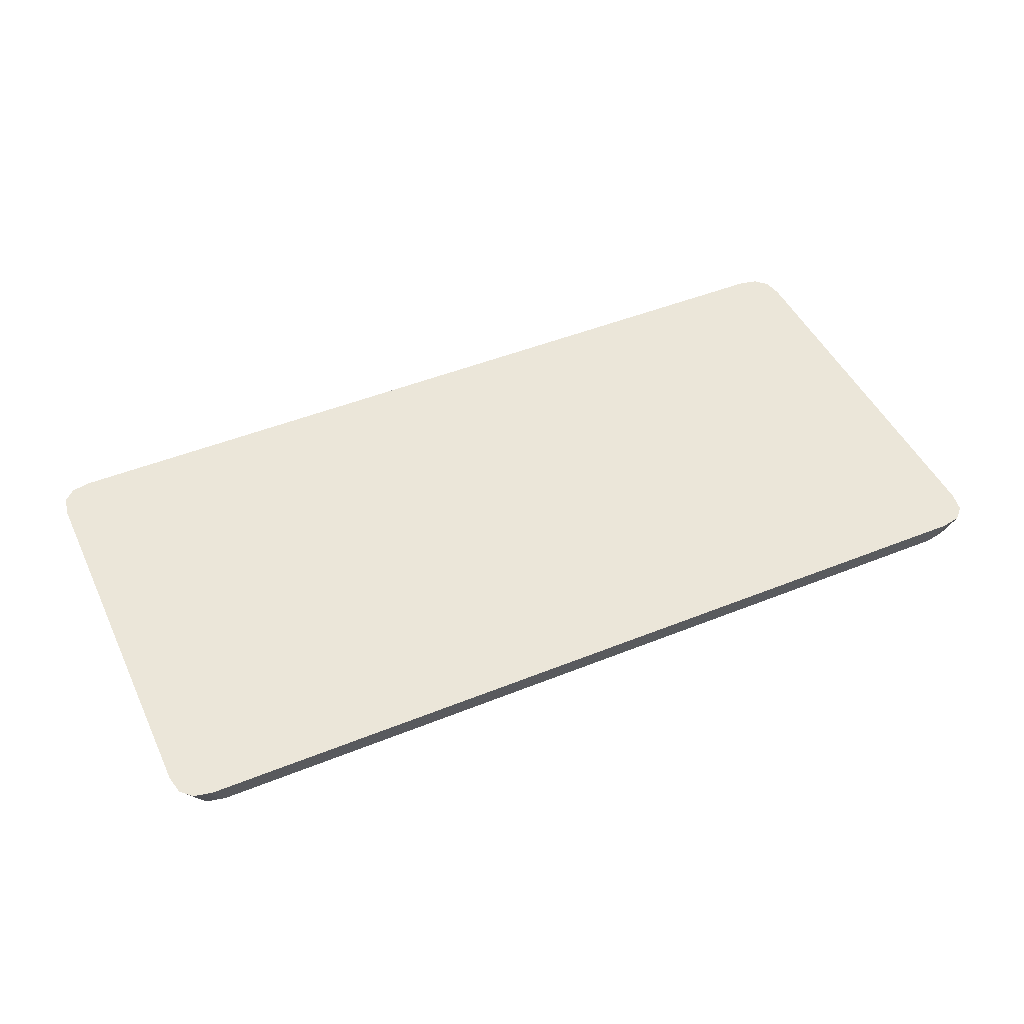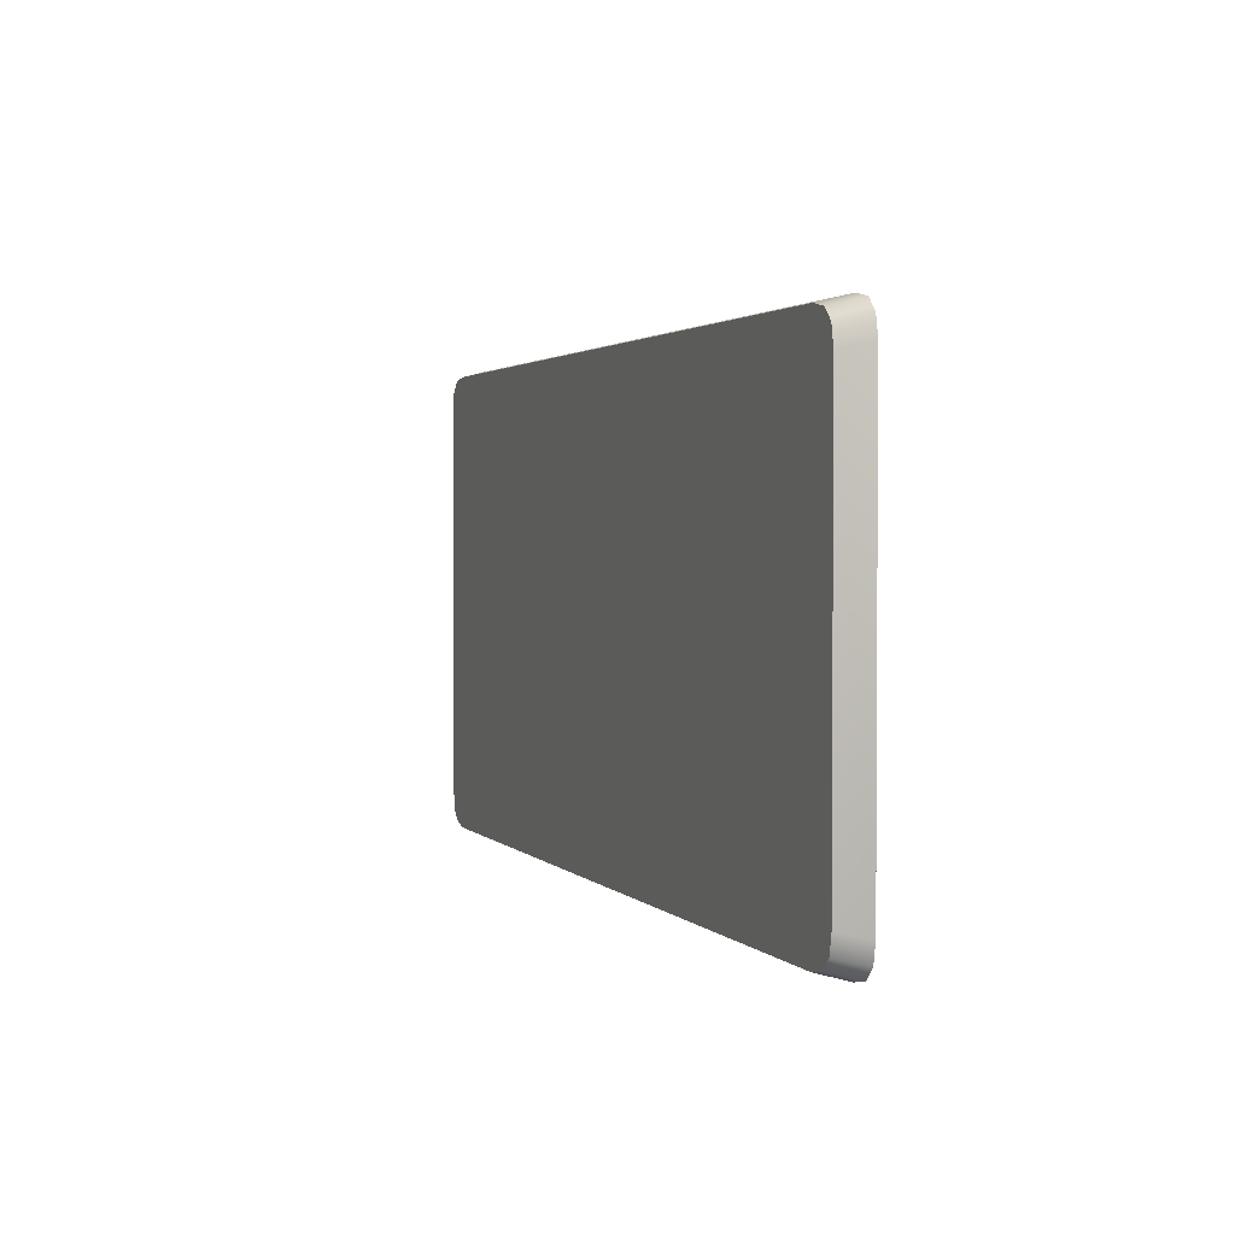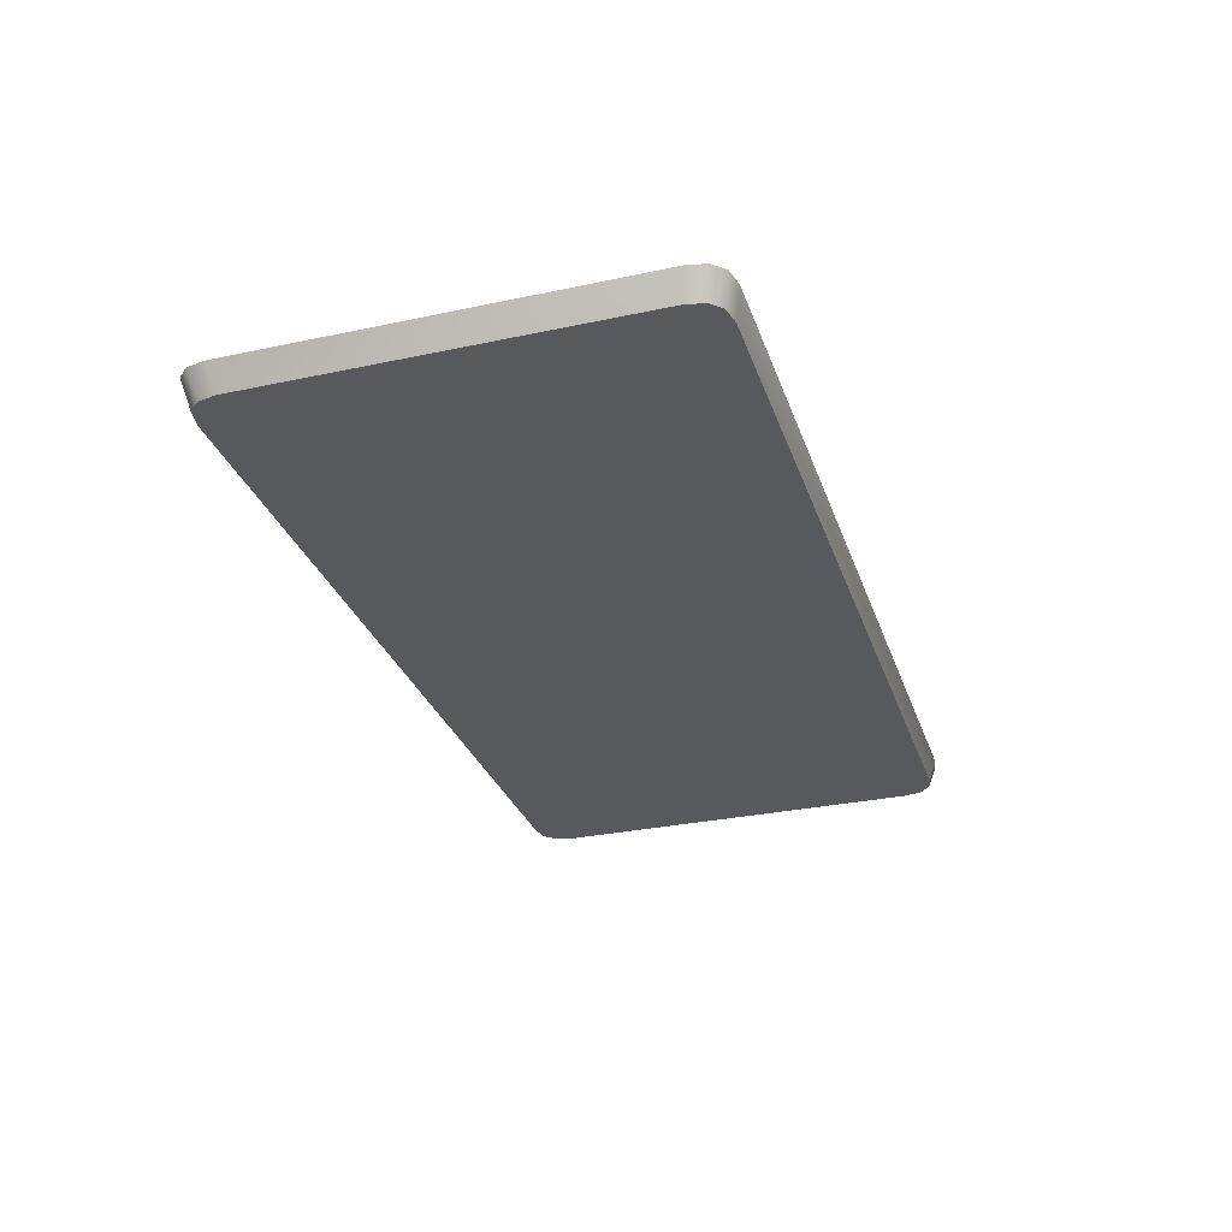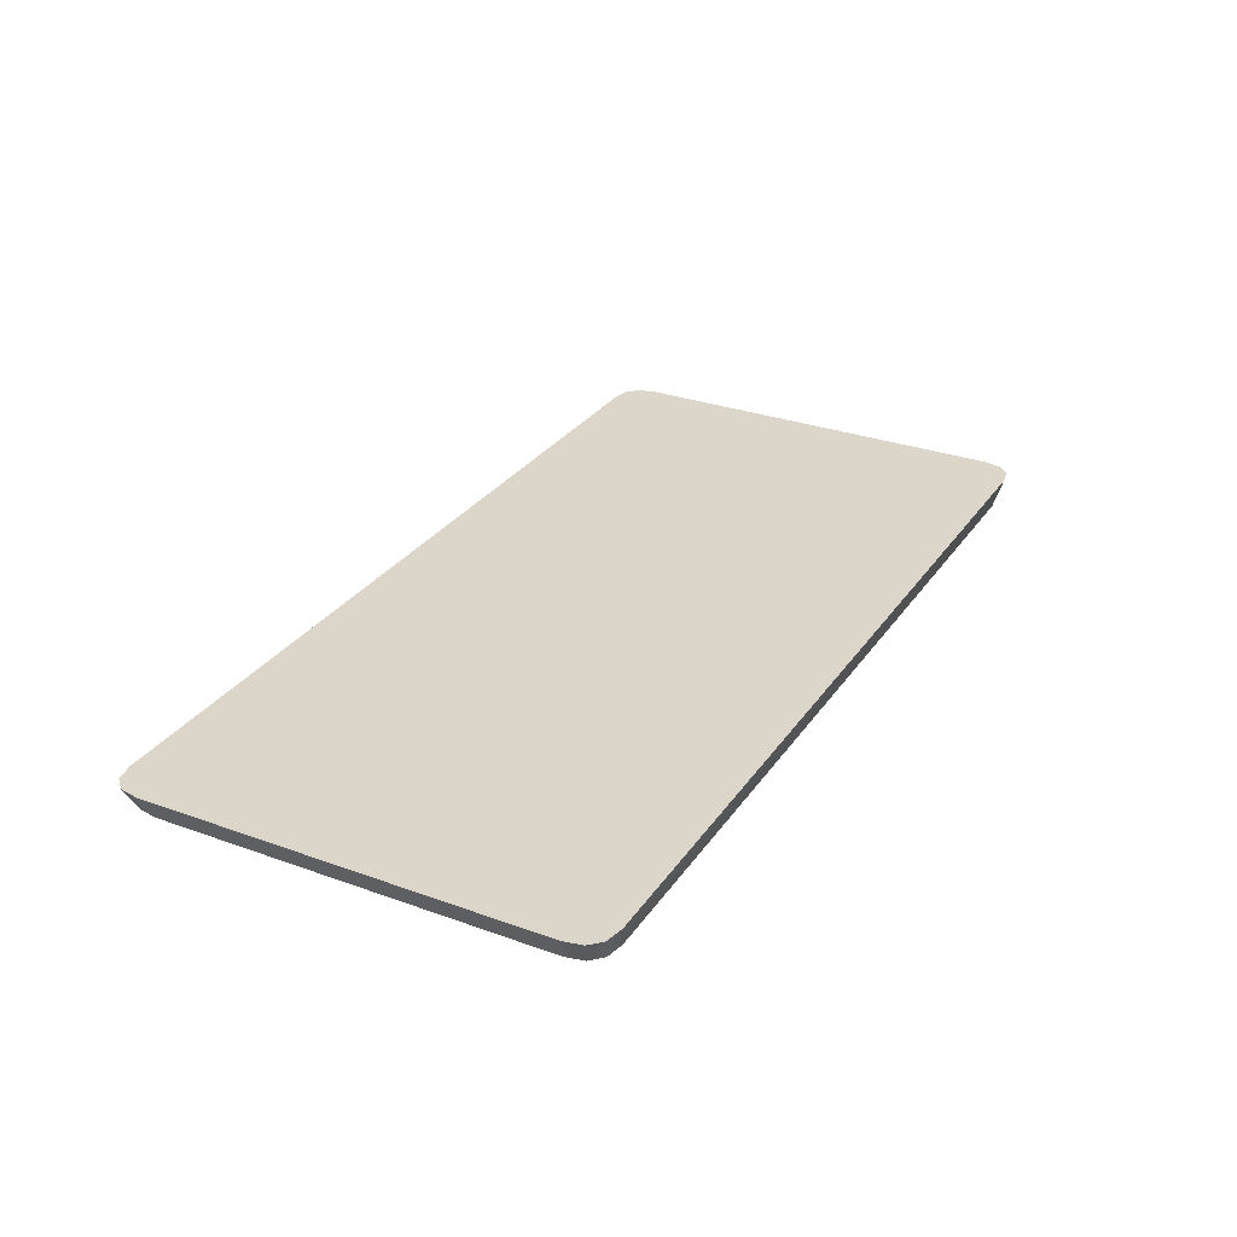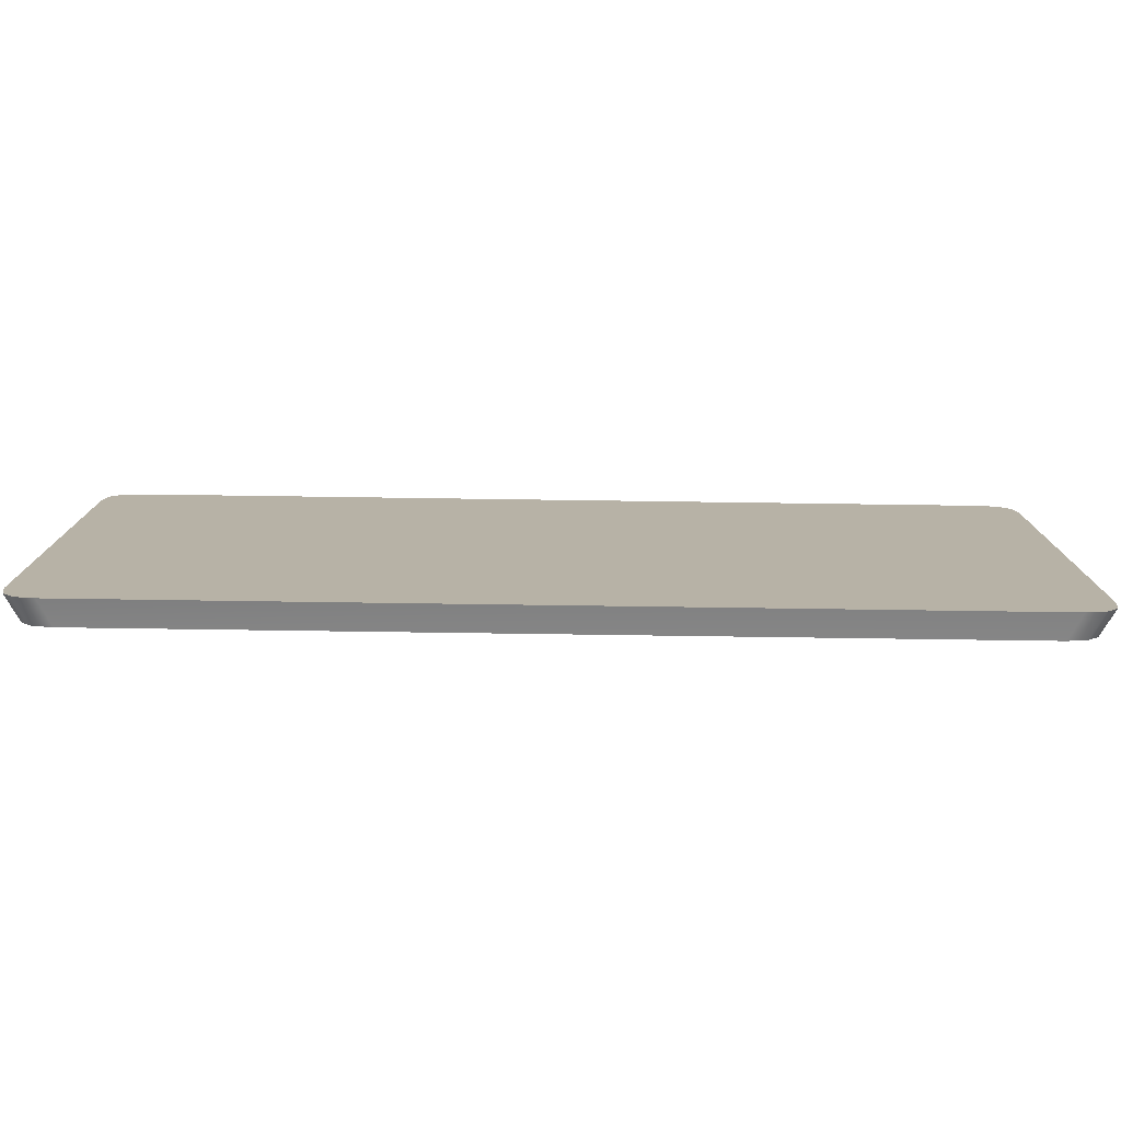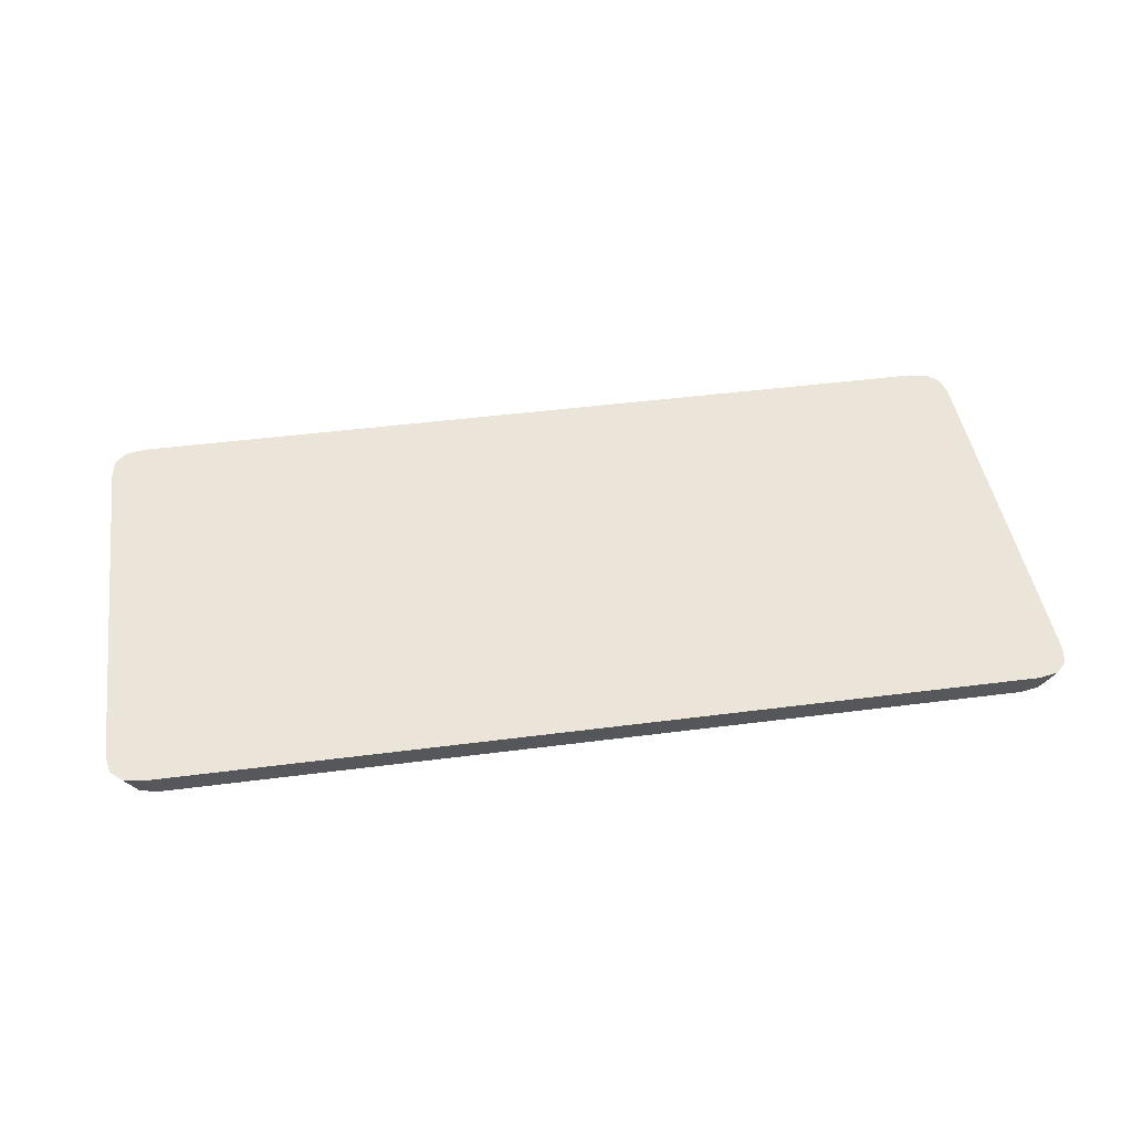
<metadata>
{"format":"obj","ext":"obj","renderer":"f3d","projection":"perspective","resolution":1024,"background":"white","views":[{"elev":47.2,"azim":155.5,"up":"+Z"},{"elev":2.1,"azim":-110.0,"up":"+Y"},{"elev":-30.0,"azim":107.3,"up":"+Z"},{"elev":29.7,"azim":-62.0,"up":"+Z"},{"elev":-77.7,"azim":-0.8,"up":"+Y"},{"elev":45.1,"azim":-8.5,"up":"+Z"}]}
</metadata>
<code>
o plate
v -6.151 2.892 0.6178
v -6.348 2.499 0.6178
v -6.299 2.744 0.6178
v -6.299 -2.836 0.6178
v -5.906 -3.032 0.6178
v -6.151 -2.983 0.6178
v -6.348 2.499 0.6178
v -5.906 -3.032 0.6178
v -6.299 -2.836 0.6178
v 5.156 2.941 0.6178
v -5.906 -3.032 0.6178
v -6.348 2.499 0.6178
v 5.156 2.941 0.6178
v -6.348 2.499 0.6178
v -6.151 2.892 0.6178
v 5.156 2.941 0.6178
v -6.151 2.892 0.6178
v -5.906 2.941 0.6178
v -6.348 2.499 0.6178
v -6.299 -2.836 0.6178
v -6.348 -2.59 0.6178
v -5.906 -3.032 0.6178
v 5.402 -2.983 0.6178
v 5.156 -3.032 0.6178
v -5.906 -3.032 0.6178
v 5.598 -2.59 0.6178
v 5.402 -2.983 0.6178
v 5.156 2.941 0.6178
v 5.598 -2.59 0.6178
v -5.906 -3.032 0.6178
v 5.549 2.744 0.6178
v 5.598 -2.59 0.6178
v 5.156 2.941 0.6178
v 5.549 2.744 0.6178
v 5.156 2.941 0.6178
v 5.402 2.892 0.6178
v 5.598 2.499 0.6178
v 5.598 -2.59 0.6178
v 5.549 2.744 0.6178
v 5.402 -2.983 0.6178
v 5.598 -2.59 0.6178
v 5.549 -2.836 0.6178
v 5 -2.948 0.2826
v -6.179 -2.519 0.2826
v -6.132 -2.757 0.2826
v 5 -2.948 0.2826
v -6.132 -2.757 0.2826
v -5.988 -2.9 0.2826
v 5 -2.948 0.2826
v -5.988 -2.9 0.2826
v -5.75 -2.948 0.2826
v -6.179 -2.519 0.2826
v -6.132 2.666 0.2826
v -6.179 2.427 0.2826
v -6.179 -2.519 0.2826
v -5.988 2.809 0.2826
v -6.132 2.666 0.2826
v -6.179 -2.519 0.2826
v -5.75 2.856 0.2826
v -5.988 2.809 0.2826
v 5 -2.948 0.2826
v -5.75 2.856 0.2826
v -6.179 -2.519 0.2826
v 5.43 2.427 0.2826
v -5.75 2.856 0.2826
v 5 -2.948 0.2826
v 5.43 2.427 0.2826
v 5 -2.948 0.2826
v 5.239 -2.9 0.2826
v 5.43 2.427 0.2826
v 5.239 -2.9 0.2826
v 5.382 -2.757 0.2826
v 5.43 2.427 0.2826
v 5.382 -2.757 0.2826
v 5.43 -2.519 0.2826
v 5 2.856 0.2826
v -5.75 2.856 0.2826
v 5.239 2.809 0.2826
v 5.239 2.809 0.2826
v -5.75 2.856 0.2826
v 5.382 2.666 0.2826
v 5.382 2.666 0.2826
v -5.75 2.856 0.2826
v 5.43 2.427 0.2826
v 5.402 2.892 0.6178
v 5.382 2.666 0.2826
v 5.549 2.744 0.6178
v 5.43 2.427 0.2826
v 5.549 2.744 0.6178
v 5.382 2.666 0.2826
v 5.549 2.744 0.6178
v 5.43 2.427 0.2826
v 5.598 2.499 0.6178
v 5.43 -2.519 0.2826
v 5.598 2.499 0.6178
v 5.43 2.427 0.2826
v 5.598 2.499 0.6178
v 5.43 -2.519 0.2826
v 5.598 -2.59 0.6178
v 5.382 -2.757 0.2826
v 5.598 -2.59 0.6178
v 5.43 -2.519 0.2826
v 5.598 -2.59 0.6178
v 5.382 -2.757 0.2826
v 5.549 -2.836 0.6178
v 5.239 -2.9 0.2826
v 5.549 -2.836 0.6178
v 5.382 -2.757 0.2826
v 5.549 -2.836 0.6178
v 5.239 -2.9 0.2826
v 5.402 -2.983 0.6178
v 5 -2.948 0.2826
v 5.402 -2.983 0.6178
v 5.239 -2.9 0.2826
v 5.402 -2.983 0.6178
v 5 -2.948 0.2826
v 5.156 -3.032 0.6178
v -5.75 -2.948 0.2826
v 5.156 -3.032 0.6178
v 5 -2.948 0.2826
v 5.156 -3.032 0.6178
v -5.75 -2.948 0.2826
v -5.906 -3.032 0.6178
v -5.988 -2.9 0.2826
v -5.906 -3.032 0.6178
v -5.75 -2.948 0.2826
v -5.906 -3.032 0.6178
v -5.988 -2.9 0.2826
v -6.151 -2.983 0.6178
v -6.132 -2.757 0.2826
v -6.151 -2.983 0.6178
v -5.988 -2.9 0.2826
v -6.151 -2.983 0.6178
v -6.132 -2.757 0.2826
v -6.299 -2.836 0.6178
v -6.179 -2.519 0.2826
v -6.299 -2.836 0.6178
v -6.132 -2.757 0.2826
v -6.299 -2.836 0.6178
v -6.179 -2.519 0.2826
v -6.348 -2.59 0.6178
v -6.179 2.427 0.2826
v -6.348 -2.59 0.6178
v -6.179 -2.519 0.2826
v -6.348 -2.59 0.6178
v -6.179 2.427 0.2826
v -6.348 2.499 0.6178
v -6.132 2.666 0.2826
v -6.348 2.499 0.6178
v -6.179 2.427 0.2826
v -6.348 2.499 0.6178
v -6.132 2.666 0.2826
v -6.299 2.744 0.6178
v -5.988 2.809 0.2826
v -6.299 2.744 0.6178
v -6.132 2.666 0.2826
v -6.299 2.744 0.6178
v -5.988 2.809 0.2826
v -6.151 2.892 0.6178
v -5.75 2.856 0.2826
v -6.151 2.892 0.6178
v -5.988 2.809 0.2826
v -6.151 2.892 0.6178
v -5.75 2.856 0.2826
v -5.906 2.941 0.6178
v 5 2.856 0.2826
v -5.906 2.941 0.6178
v -5.75 2.856 0.2826
v -5.906 2.941 0.6178
v 5 2.856 0.2826
v 5.156 2.941 0.6178
v 5.239 2.809 0.2826
v 5.156 2.941 0.6178
v 5 2.856 0.2826
v 5.156 2.941 0.6178
v 5.239 2.809 0.2826
v 5.402 2.892 0.6178
v 5.382 2.666 0.2826
v 5.402 2.892 0.6178
v 5.239 2.809 0.2826
f 1 3 2
f 4 6 5
f 7 9 8
f 10 12 11
f 13 15 14
f 16 18 17
f 19 21 20
f 22 24 23
f 25 27 26
f 28 30 29
f 31 33 32
f 34 36 35
f 37 39 38
f 40 42 41
f 43 45 44
f 46 48 47
f 49 51 50
f 52 54 53
f 55 57 56
f 58 60 59
f 61 63 62
f 64 66 65
f 67 69 68
f 70 72 71
f 73 75 74
f 76 78 77
f 79 81 80
f 82 84 83
f 85 87 86
f 88 90 89
f 91 93 92
f 94 96 95
f 97 99 98
f 100 102 101
f 103 105 104
f 106 108 107
f 109 111 110
f 112 114 113
f 115 117 116
f 118 120 119
f 121 123 122
f 124 126 125
f 127 129 128
f 130 132 131
f 133 135 134
f 136 138 137
f 139 141 140
f 142 144 143
f 145 147 146
f 148 150 149
f 151 153 152
f 154 156 155
f 157 159 158
f 160 162 161
f 163 165 164
f 166 168 167
f 169 171 170
f 172 174 173
f 175 177 176
f 178 180 179

</code>
